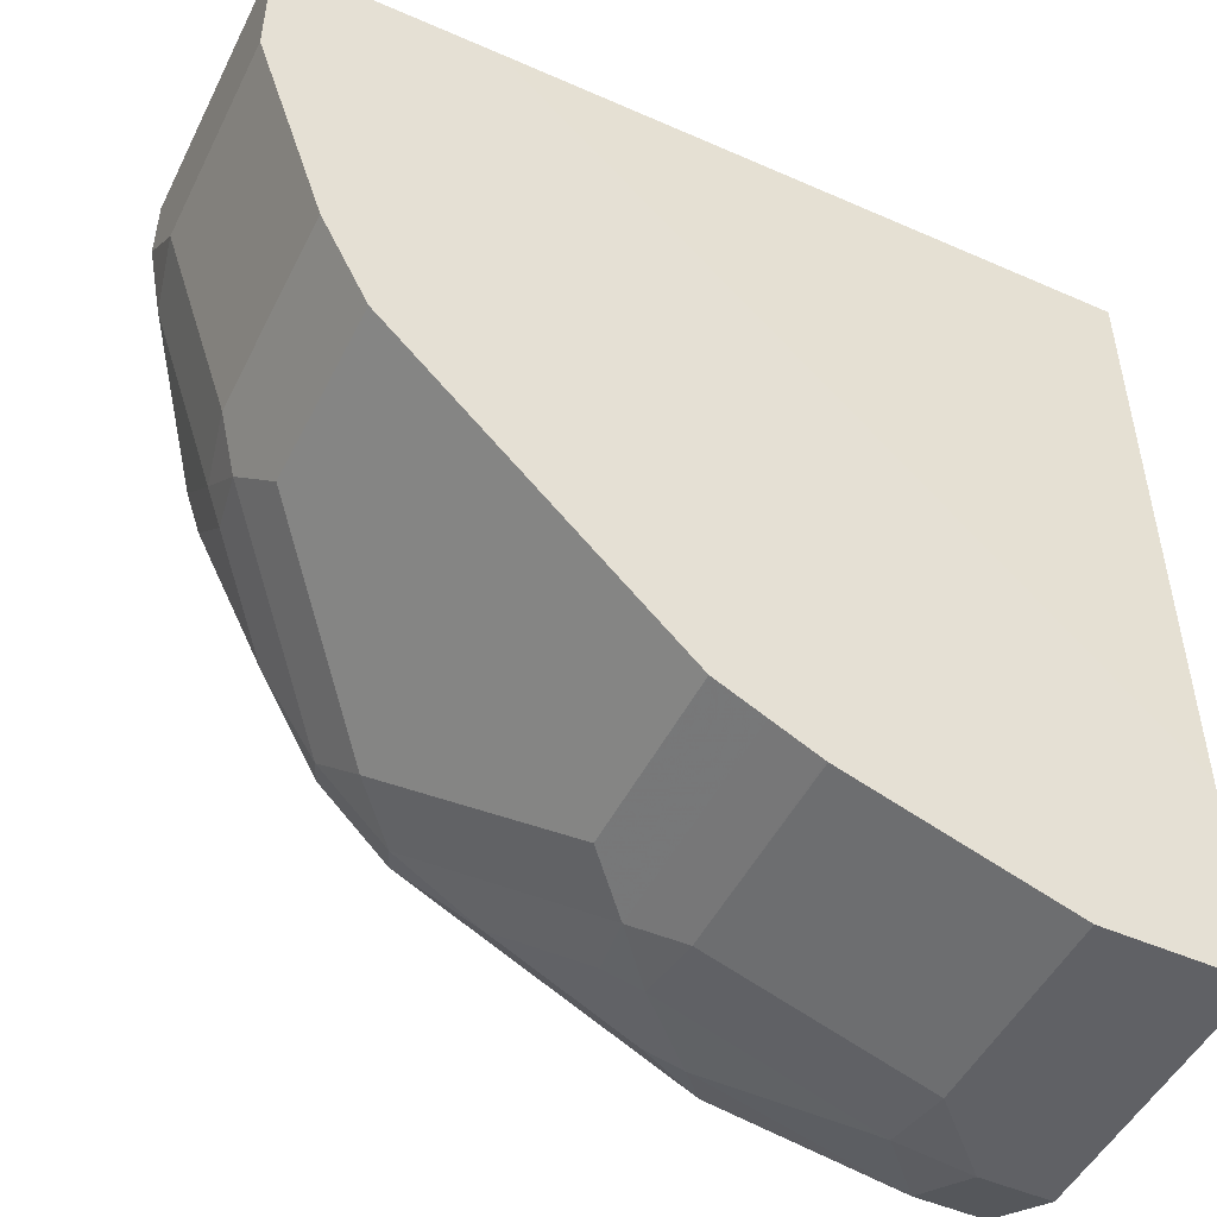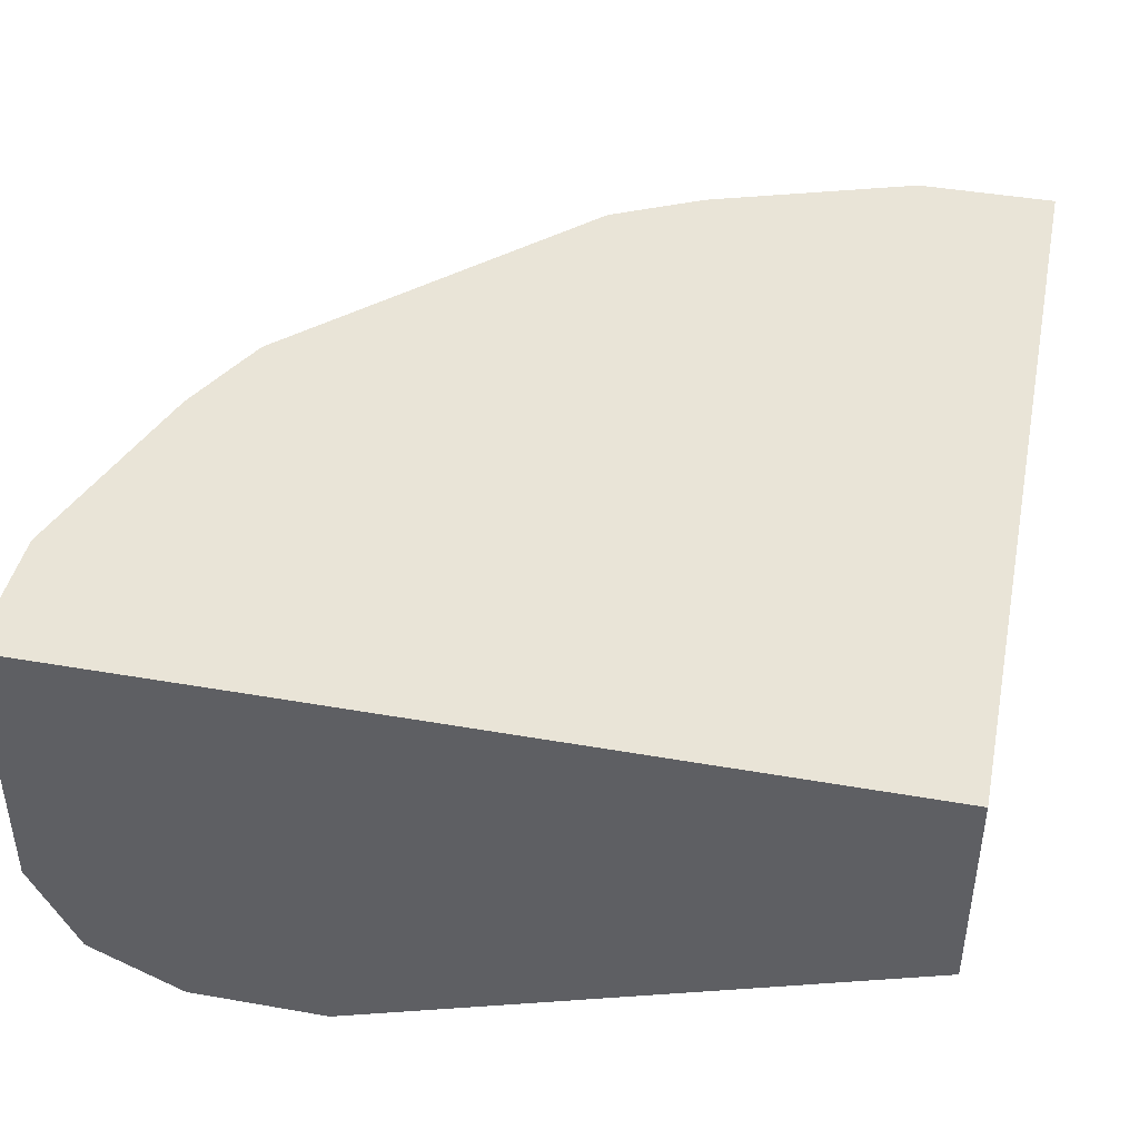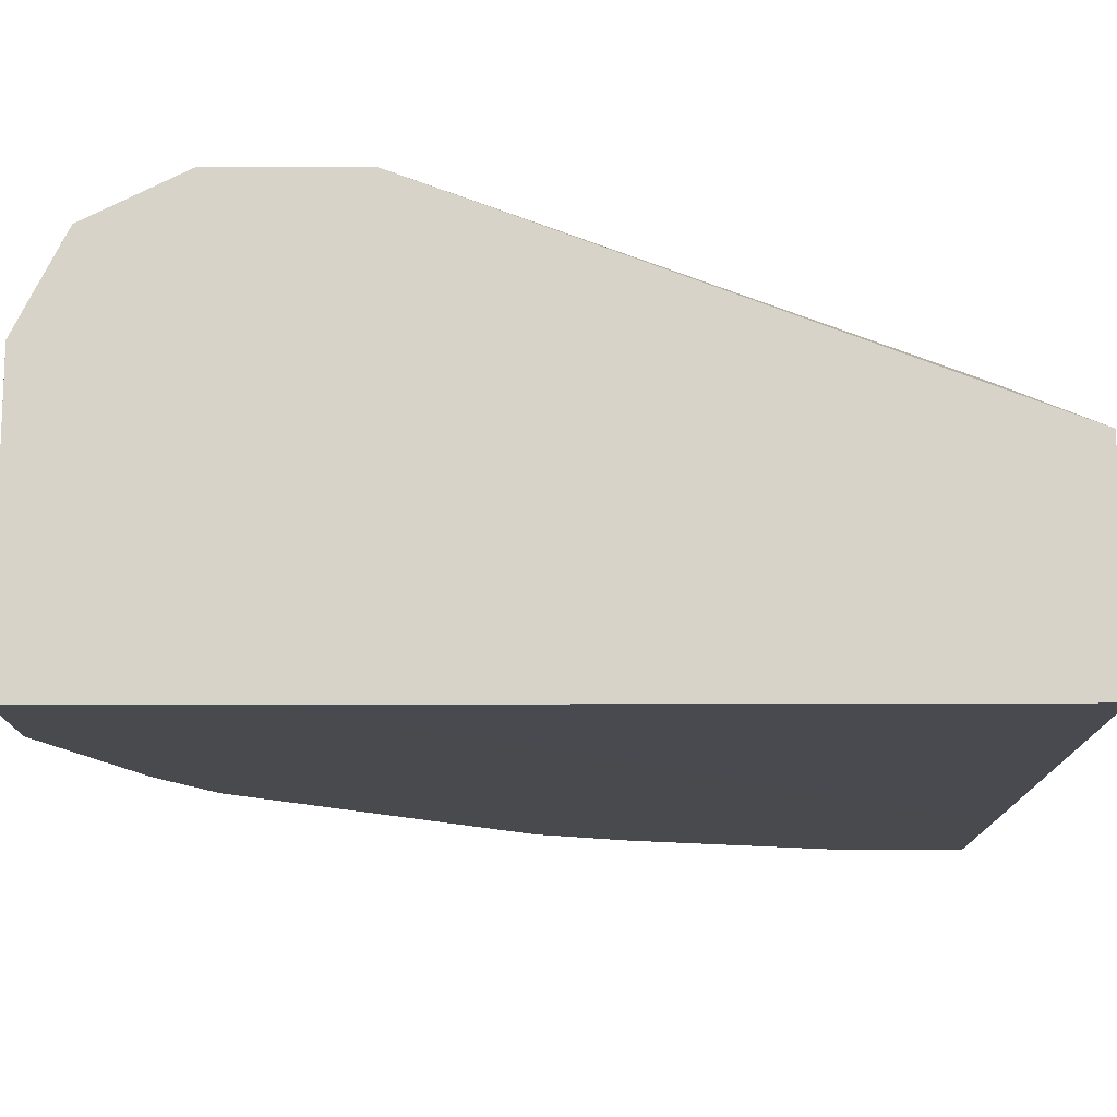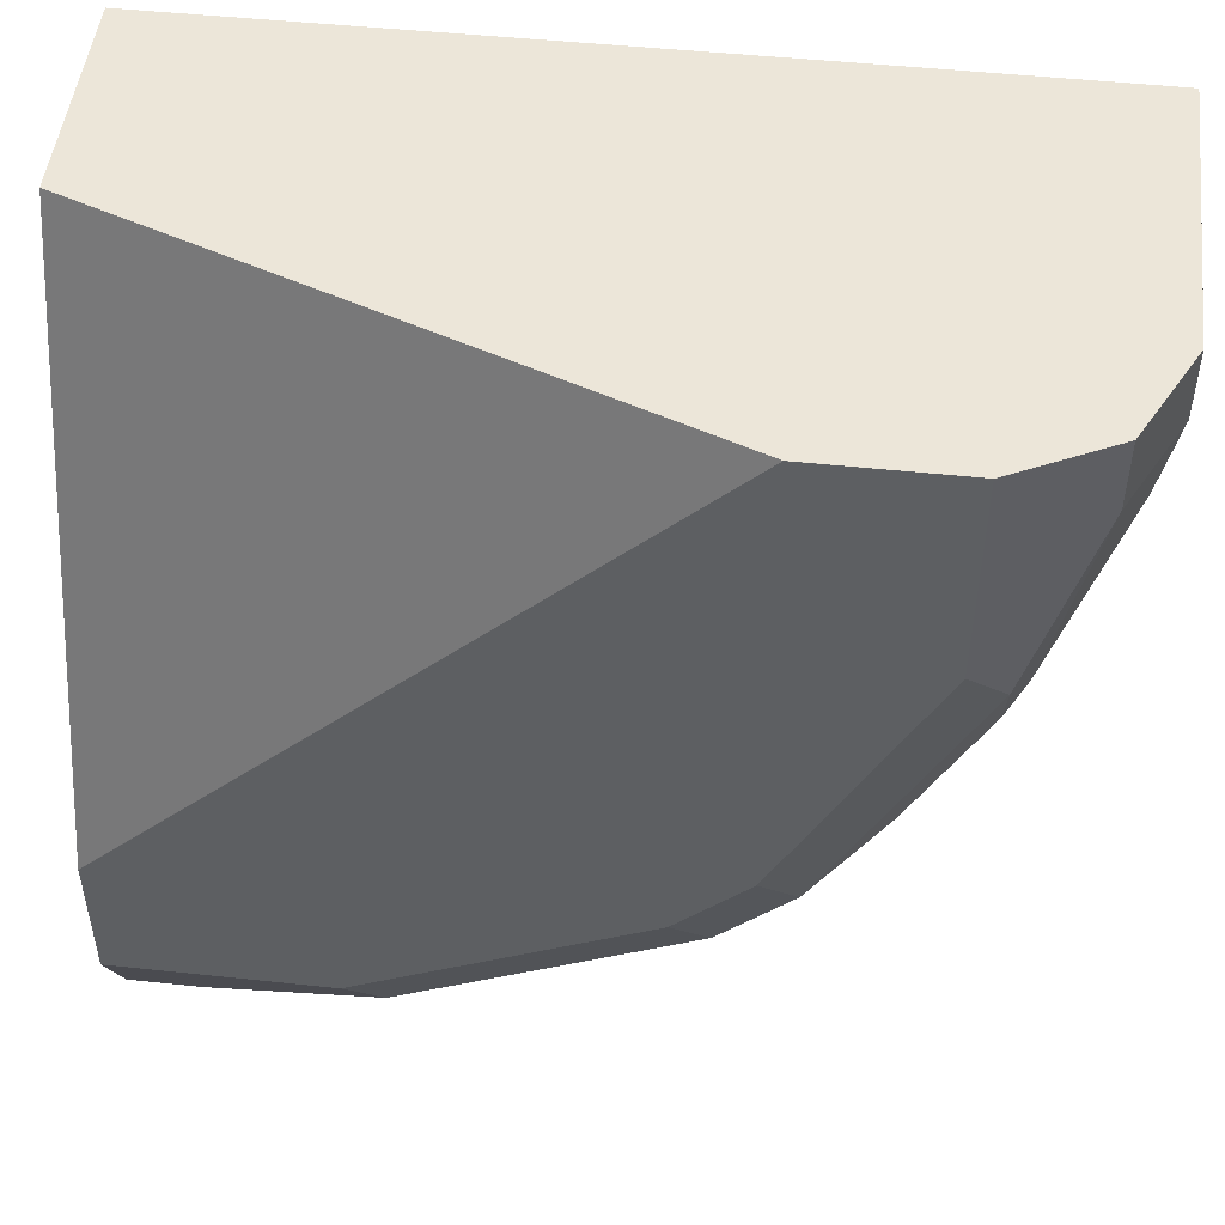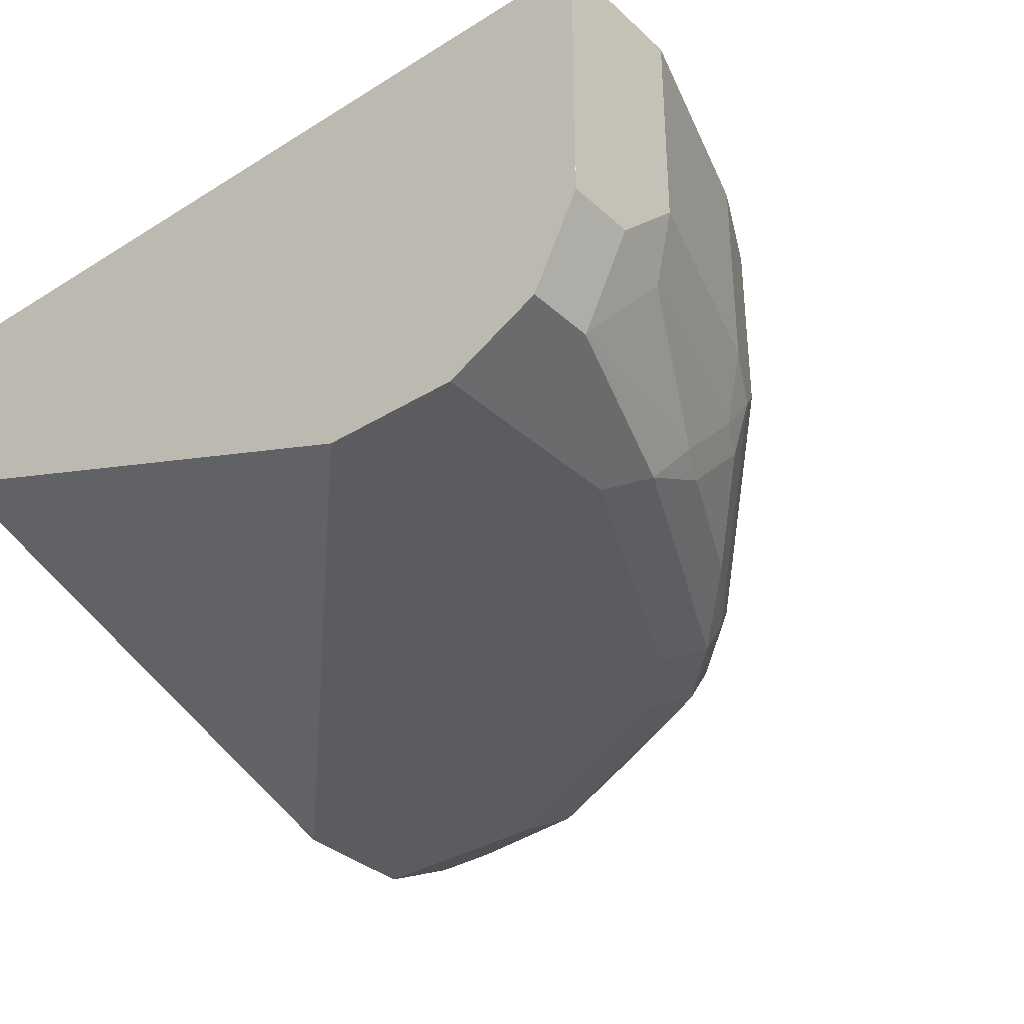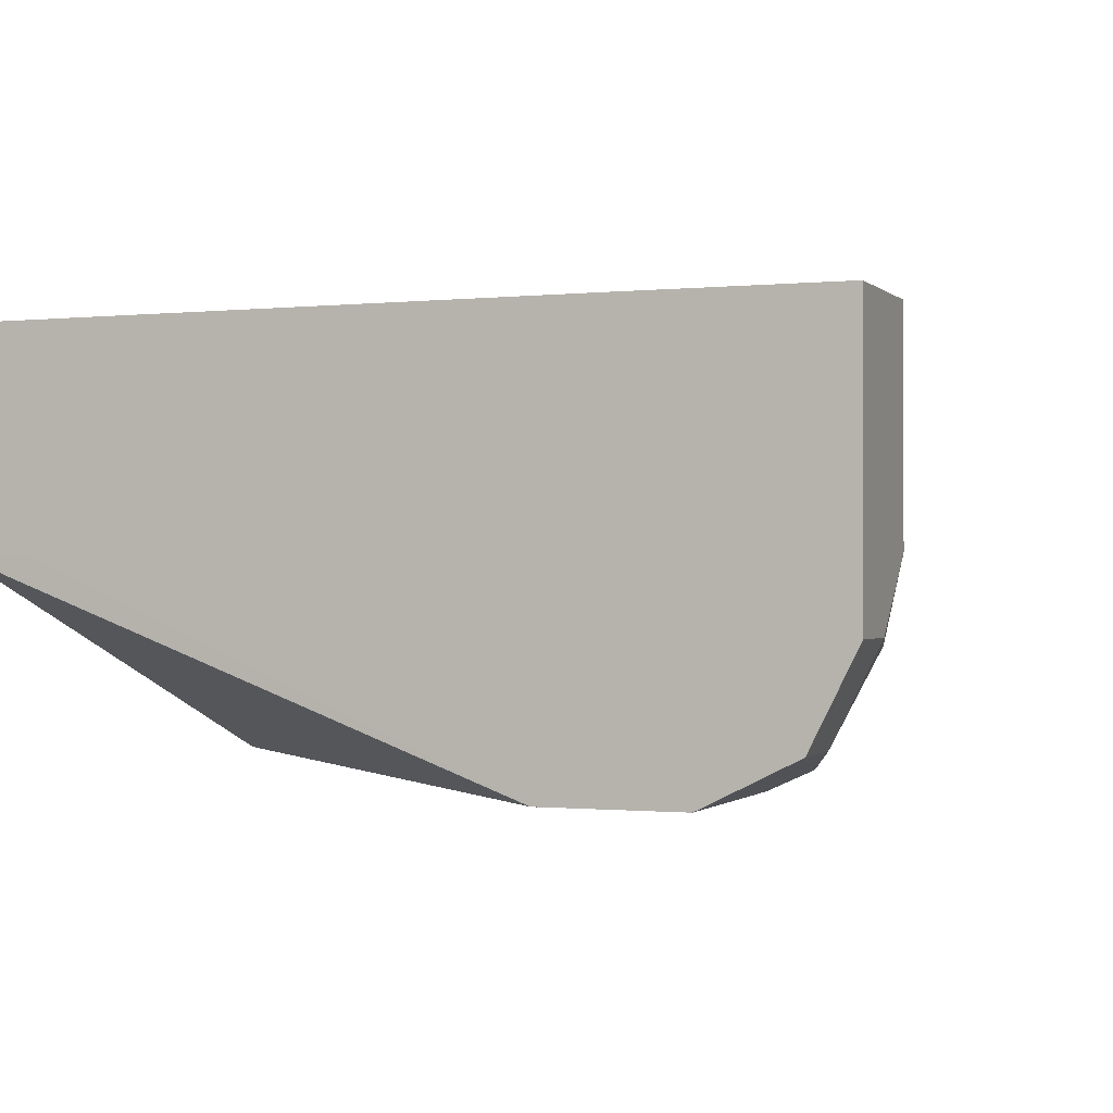
<metadata>
{"format":"obj","ext":"obj","renderer":"f3d","projection":"perspective","resolution":1024,"background":"white","views":[{"elev":-49.2,"azim":154.1,"up":"+Z"},{"elev":43.0,"azim":-78.3,"up":"+Y"},{"elev":76.6,"azim":-180.0,"up":"+Z"},{"elev":49.5,"azim":6.7,"up":"+Z"},{"elev":-34.6,"azim":39.7,"up":"+Y"},{"elev":-0.6,"azim":21.2,"up":"+Y"}]}
</metadata>
<code>
v 4.013e-05 -0.8337 1.565e-05
v 4.013e-05 -0.8335 1.565e-05
v 4.013e-05 -0.896 -8.83e-06
v 0.02082 -0.896 1.565e-05
v 0.1875 -0.8331 1.565e-05
v 4.013e-05 -0.8331 -0.1875
v 0.1666 -0.9585 1.565e-05
v 4.013e-05 -0.9584 -0.1666
v 0.2487 -0.8331 1.565e-05
v 4.013e-05 -0.8331 -0.25
v 0.1667 -0.9585 -8.83e-06
v 0.1875 -0.9585 1.565e-05
v 4.013e-05 -0.9585 -0.1667
v 0.25 -0.8335 1.565e-05
v 0.25 -0.8331 -8.83e-06
v 0.04169 -0.8331 -0.25
v 4.013e-05 -0.9168 -0.25
v 0.2083 -0.9585 1.565e-05
v 4.013e-05 -0.9585 -0.2084
v 0.25 -0.896 1.565e-05
v 0.25 -0.8331 -0.0417
v 0.04169 -0.896 -0.25
v 0.1042 -0.8331 -0.2292
v 4.013e-05 -0.9307 -0.2431
v 0.02084 -0.9168 -0.25
v 0.2084 -0.9585 -8.83e-06
v 0.2222 -0.9515 1.565e-05
v 4.013e-05 -0.9515 -0.2223
v 0.06252 -0.9585 -0.2084
v 0.25 -0.9168 1.565e-05
v 0.25 -0.9168 -8.83e-06
v 0.25 -0.896 -0.0417
v 0.2292 -0.8331 -0.1042
v 0.1042 -0.896 -0.2292
v 0.1042 -0.9194 -0.224
v 0.04169 -0.9194 -0.2448
v 0.1046 -0.8331 -0.229
v 0.02084 -0.9307 -0.2431
v 4.013e-05 -0.9446 -0.2361
v 0.2084 -0.9585 -0.06253
v 0.2361 -0.9446 1.565e-05
v 0.06252 -0.9515 -0.2223
v 0.1042 -0.9585 -0.1875
v 0.07294 -0.9533 -0.2188
v 0.2431 -0.9307 1.565e-05
v 0.25 -0.9168 -0.02084
v 0.2448 -0.9194 -0.0417
v 0.2292 -0.896 -0.1042
v 0.2222 -0.8331 -0.1181
v 0.1181 -0.9029 -0.2223
v 0.1146 -0.922 -0.2188
v 0.08336 -0.9402 -0.224
v 0.02084 -0.9446 -0.2361
v 0.1181 -0.8331 -0.2223
v 0.2188 -0.9533 -0.07293
v 0.2222 -0.9515 -0.06253
v 0.1667 -0.9585 -0.1459
v 0.1979 -0.9533 -0.1146
v 0.2361 -0.9446 -0.02084
v 0.2361 -0.9446 -8.83e-06
v 0.1146 -0.9533 -0.1979
v 0.1458 -0.9585 -0.1667
v 0.09377 -0.9429 -0.2188
v 0.2431 -0.9307 -0.02084
v 0.224 -0.9402 -0.08336
v 0.224 -0.9194 -0.1042
v 0.2222 -0.9029 -0.1181
v 0.2186 -0.8331 -0.1254
v 0.132 -0.889 -0.2153
v 0.1528 -0.9099 -0.1945
v 0.1597 -0.9446 -0.1806
v 0.1354 -0.9429 -0.1979
v 0.132 -0.8331 -0.2153
v 0.2188 -0.9429 -0.09379
v 0.1563 -0.9533 -0.1771
v 0.1771 -0.9533 -0.1563
v 0.1979 -0.9429 -0.1354
v 0.2188 -0.922 -0.1146
v 0.2014 -0.9237 -0.1389
v 0.1945 -0.9099 -0.1528
v 0.2153 -0.889 -0.132
v 0.2153 -0.8331 -0.132
v 0.1736 -0.9307 -0.1736
v 0.1806 -0.9446 -0.1597
f 41 60 45
f 44 63 61
f 41 56 59
f 42 52 44
f 42 53 52
f 43 61 62
f 44 52 63
f 45 60 59
f 47 59 65
f 46 64 47
f 47 65 66
f 47 64 59
f 48 66 67
f 49 67 68
f 50 69 70
f 41 59 60
f 45 59 64
f 40 58 55
f 33 67 49
f 40 55 56
f 29 61 43
f 30 45 31
f 31 45 64
f 31 64 46
f 32 46 47
f 32 47 66
f 32 66 48
f 33 48 67
f 50 70 71
f 34 37 50
f 34 50 35
f 35 50 51
f 35 51 52
f 35 52 36
f 36 52 53
f 36 53 38
f 37 54 50
f 40 57 58
f 50 71 51
f 57 76 58
f 50 73 69
f 67 81 68
f 68 81 82
f 69 73 82
f 69 82 81
f 69 81 80
f 69 80 70
f 70 80 83
f 70 83 71
f 71 75 72
f 71 83 84
f 71 84 76
f 71 76 75
f 74 77 78
f 76 84 77
f 77 84 79
f 79 84 83
f 79 83 80
f 67 80 81
f 50 54 73
f 67 79 80
f 67 78 77
f 51 63 52
f 51 71 72
f 51 72 63
f 55 74 65
f 55 65 56
f 55 58 74
f 56 65 59
f 57 62 75
f 29 44 61
f 58 76 77
f 58 77 74
f 61 72 75
f 61 75 62
f 61 63 72
f 65 74 66
f 66 74 78
f 66 78 67
f 67 77 79
f 29 42 44
f 57 75 76
f 28 39 53
f 1 9 5
f 1 5 2
f 2 5 6
f 3 7 4
f 3 8 7
f 5 9 15
f 5 15 21
f 5 21 33
f 5 33 49
f 5 49 68
f 5 68 82
f 5 82 73
f 5 73 54
f 5 54 37
f 5 37 23
f 5 23 16
f 5 16 10
f 1 14 9
f 5 10 6
f 1 20 14
f 1 45 30
f 1 2 6
f 1 6 10
f 1 10 17
f 1 17 24
f 1 24 39
f 1 39 28
f 1 28 19
f 1 19 13
f 1 13 8
f 1 8 3
f 1 3 4
f 1 4 7
f 1 7 12
f 1 12 18
f 1 18 27
f 1 27 41
f 1 41 45
f 1 30 20
f 7 11 12
f 28 53 42
f 7 13 11
f 17 38 24
f 18 26 27
f 19 28 42
f 19 42 29
f 20 30 31
f 21 32 48
f 21 48 33
f 7 8 13
f 22 35 36
f 22 36 25
f 23 37 34
f 24 38 53
f 24 53 39
f 25 36 38
f 26 40 56
f 26 56 41
f 26 41 27
f 17 25 38
f 16 34 22
f 22 34 35
f 14 21 15
f 16 23 34
f 9 14 15
f 10 16 22
f 10 22 25
f 10 25 17
f 11 19 29
f 11 29 43
f 11 43 62
f 11 13 19
f 11 57 40
f 11 40 26
f 11 26 18
f 11 18 12
f 14 20 31
f 14 31 46
f 14 46 32
f 11 62 57
f 14 32 21

</code>
